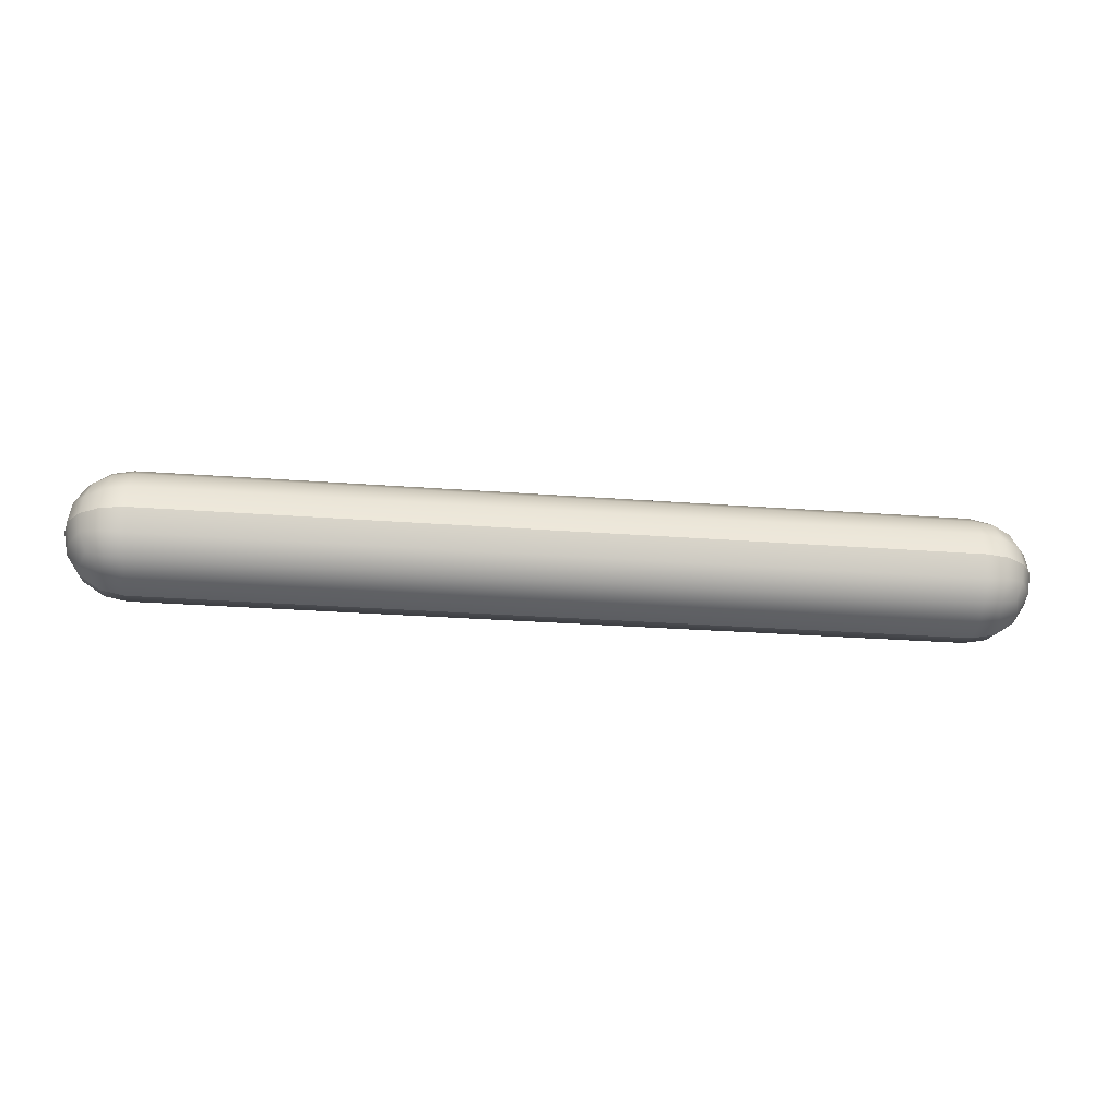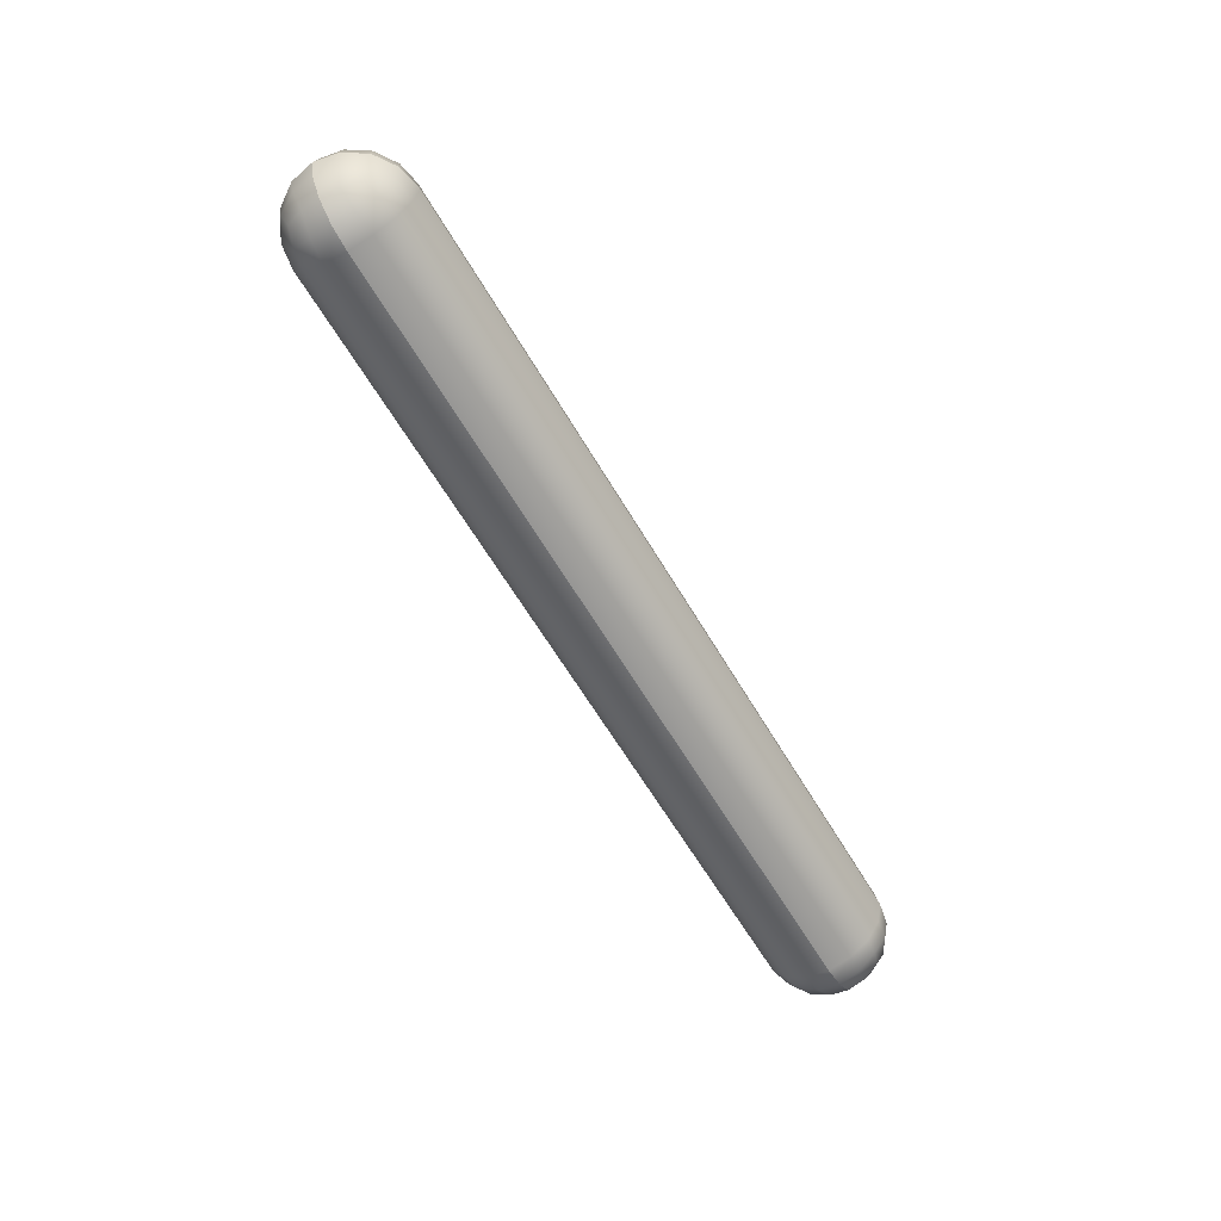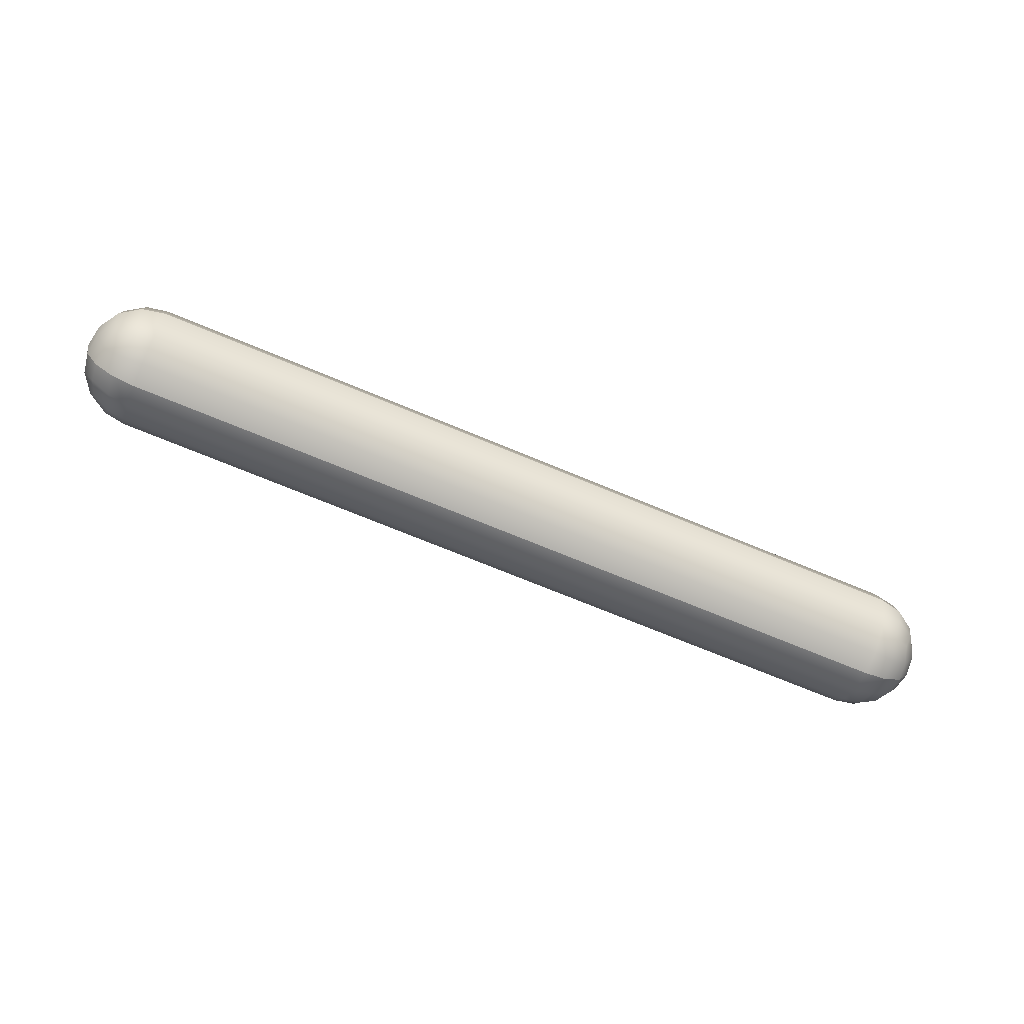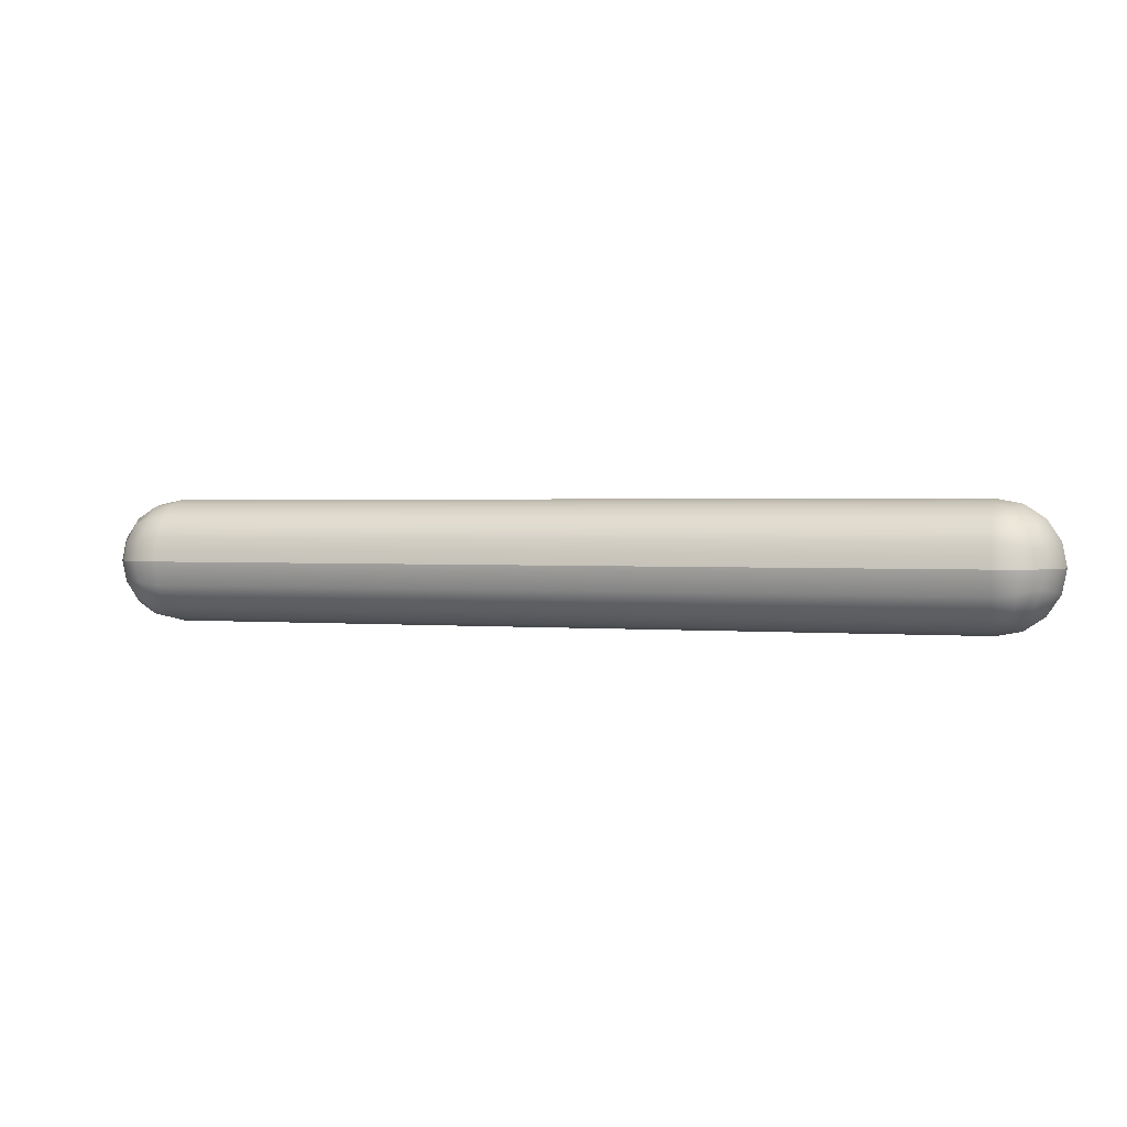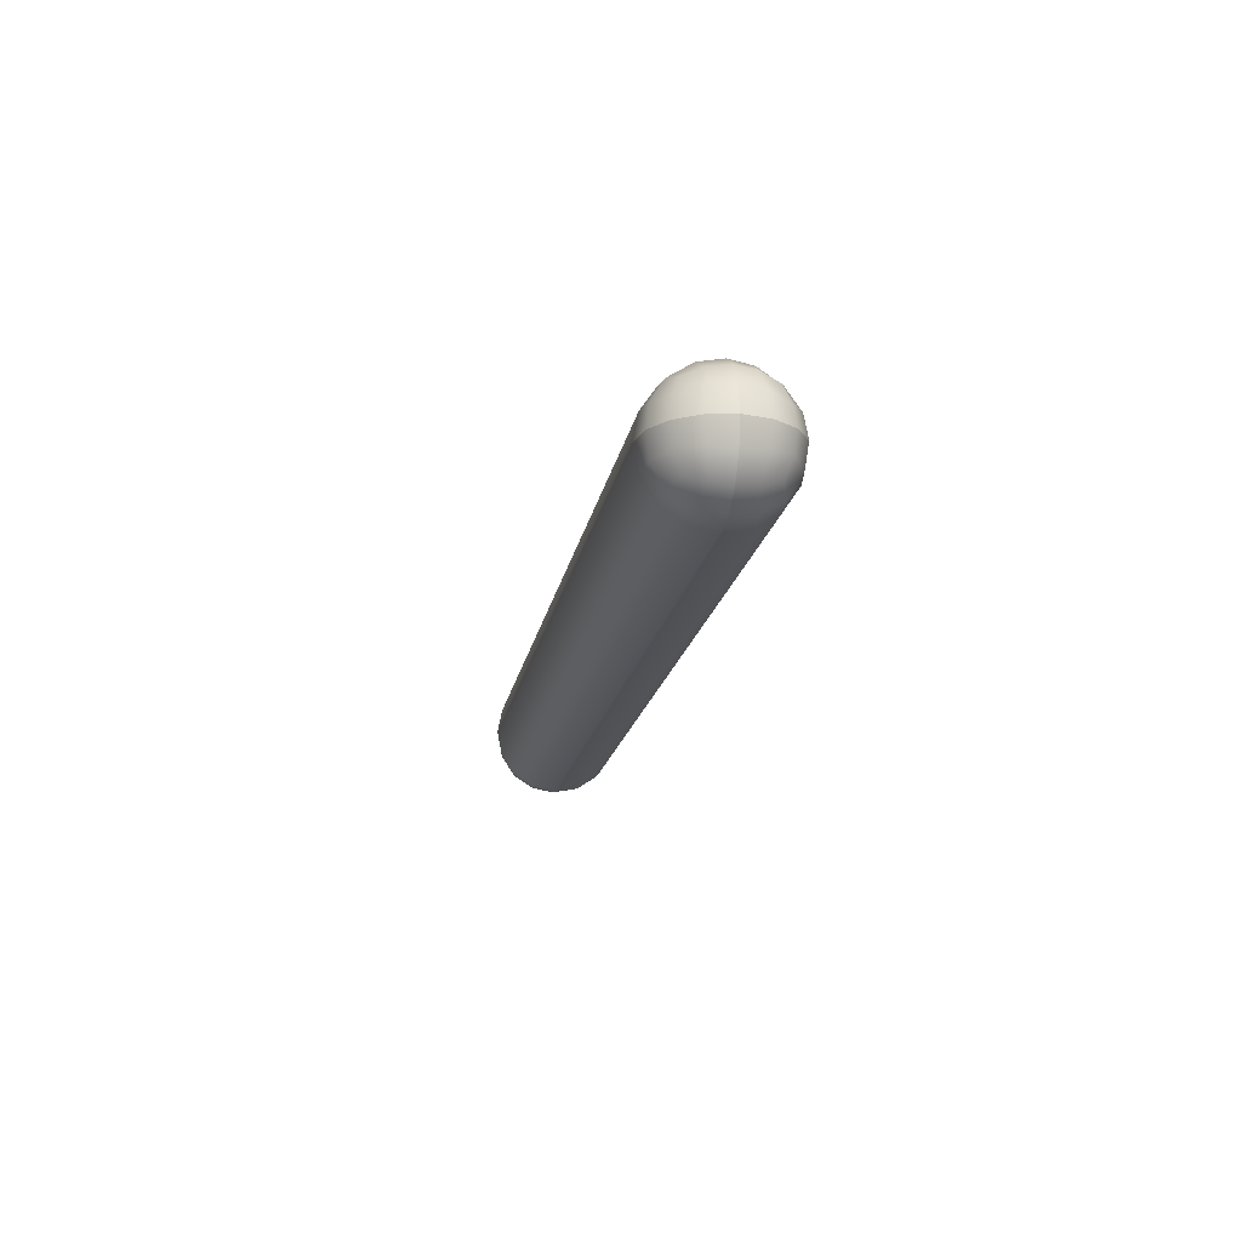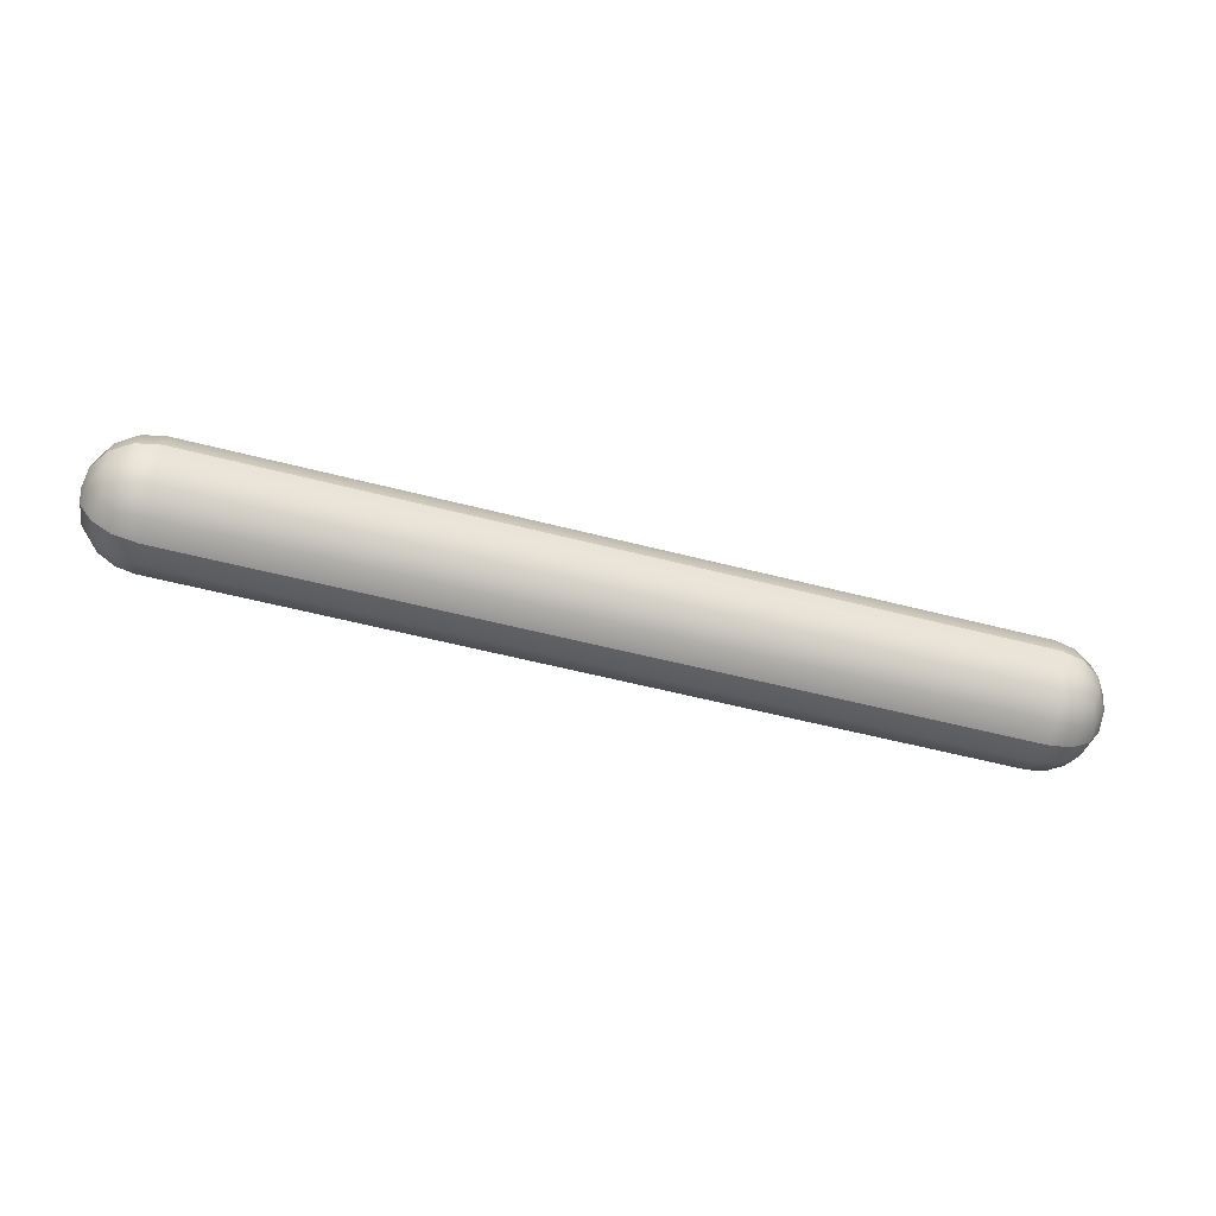
<metadata>
{"format":"obj","ext":"obj","renderer":"f3d","projection":"perspective","resolution":1024,"background":"white","views":[{"elev":-25.4,"azim":172.9,"up":"+Z"},{"elev":-61.7,"azim":120.3,"up":"+Y"},{"elev":-68.2,"azim":-23.0,"up":"+Y"},{"elev":1.7,"azim":17.3,"up":"+Z"},{"elev":-17.3,"azim":-99.7,"up":"+Z"},{"elev":-56.4,"azim":164.9,"up":"+Z"}]}
</metadata>
<code>
g default
v -18.76 -0.9569 0.00025
v -18.22 -1.768 0.00025
v -17.41 -2.31 0.00025
v -16.45 -2.5 0.00025
v -16.45 -2.31 0.9569
v -16.45 -1.768 1.768
v -16.45 -0.9569 2.31
v -16.45 -0.00025 2.5
v -17.41 -0.00025 2.31
v -18.22 -0.00025 1.768
v -18.76 -0.00025 0.9569
v -18.95 -0.00025 0.00025
v 17.41 -2.31 0.00025
v 18.22 -1.768 0.00025
v 18.76 -0.9569 0.00025
v 18.95 -0.00025 0.00025
v 18.76 -0.00025 0.9569
v 18.22 -0.00025 1.768
v 17.41 -0.00025 2.31
v 16.45 -0.00025 2.5
v 16.45 -0.9569 2.31
v 16.45 -1.768 1.768
v 16.45 -2.31 0.9569
v 16.45 -2.5 0.00025
v -17.41 2.31 0.00025
v -18.22 1.768 0.00025
v -18.76 0.9569 0.00025
v -18.95 0.00025 0.00025
v -18.76 0.00025 0.9569
v -18.22 0.00025 1.768
v -17.41 0.00025 2.31
v -16.45 0.00025 2.5
v -16.45 0.9569 2.31
v -16.45 1.768 1.768
v -16.45 2.31 0.9569
v -16.45 2.5 0.00025
v 18.76 0.9569 0.00025
v 18.22 1.768 0.00025
v 17.41 2.31 0.00025
v 16.45 2.5 0.00025
v 16.45 2.31 0.9569
v 16.45 1.768 1.768
v 16.45 0.9569 2.31
v 16.45 0.00025 2.5
v 17.41 0.00025 2.31
v 18.22 0.00025 1.768
v 18.76 0.00025 0.9569
v 18.95 0.00025 0.00025
v -17.41 0.00025 -2.31
v -18.22 0.00025 -1.768
v -18.76 0.00025 -0.9569
v -18.95 0.00025 -0.00025
v -18.76 0.9569 -0.00025
v -18.22 1.768 -0.00025
v -17.41 2.31 -0.00025
v -16.45 2.5 -0.00025
v -16.45 2.31 -0.9569
v -16.45 1.768 -1.768
v -16.45 0.9569 -2.31
v -16.45 0.00025 -2.5
v 18.76 0.00025 -0.9569
v 18.22 0.00025 -1.768
v 17.41 0.00025 -2.31
v 16.45 0.00025 -2.5
v 16.45 0.9569 -2.31
v 16.45 1.768 -1.768
v 16.45 2.31 -0.9569
v 16.45 2.5 -0.00025
v 17.41 2.31 -0.00025
v 18.22 1.768 -0.00025
v 18.76 0.9569 -0.00025
v 18.95 0.00025 -0.00025
v -17.41 -2.31 -0.00025
v -18.22 -1.768 -0.00025
v -18.76 -0.9569 -0.00025
v -18.95 -0.00025 -0.00025
v -18.76 -0.00025 -0.9569
v -18.22 -0.00025 -1.768
v -17.41 -0.00025 -2.31
v -16.45 -0.00025 -2.5
v -16.45 -0.9569 -2.31
v -16.45 -1.768 -1.768
v -16.45 -2.31 -0.9569
v -16.45 -2.5 -0.00025
v 18.76 -0.9569 -0.00025
v 18.22 -1.768 -0.00025
v 17.41 -2.31 -0.00025
v 16.45 -2.5 -0.00025
v 16.45 -2.31 -0.9569
v 16.45 -1.768 -1.768
v 16.45 -0.9569 -2.31
v 16.45 -0.00025 -2.5
v 17.41 -0.00025 -2.31
v 18.22 -0.00025 -1.768
v 18.76 -0.00025 -0.9569
v 18.95 -0.00025 -0.00025
v -18.63 -0.8631 0.8631
v -18.14 -1.689 0.7328
v -17.32 -2.181 0.8631
v -17.19 -1.689 1.689
v -17.32 -0.8631 2.181
v -18.14 -0.7328 1.689
v -17.9 -1.443 1.443
v 17.32 -2.181 0.8631
v 18.14 -1.689 0.7328
v 18.63 -0.8631 0.8631
v 18.14 -0.7328 1.689
v 17.32 -0.8631 2.181
v 17.19 -1.689 1.689
v 17.9 -1.443 1.443
v -17.32 2.181 0.8631
v -18.14 1.689 0.7328
v -18.63 0.8631 0.8631
v -18.14 0.7328 1.689
v -17.32 0.8631 2.181
v -17.19 1.689 1.689
v -17.9 1.443 1.443
v 18.63 0.8631 0.8631
v 18.14 1.689 0.7328
v 17.32 2.181 0.8631
v 17.19 1.689 1.689
v 17.32 0.8631 2.181
v 18.14 0.7328 1.689
v 17.9 1.443 1.443
v -17.32 0.8631 -2.181
v -18.14 0.7328 -1.689
v -18.63 0.8631 -0.8631
v -18.14 1.689 -0.7328
v -17.32 2.181 -0.8631
v -17.19 1.689 -1.689
v -17.9 1.443 -1.443
v 18.63 0.8631 -0.8631
v 18.14 0.7328 -1.689
v 17.32 0.8631 -2.181
v 17.19 1.689 -1.689
v 17.32 2.181 -0.8631
v 18.14 1.689 -0.7328
v 17.9 1.443 -1.443
v -17.32 -2.181 -0.8631
v -18.14 -1.689 -0.7328
v -18.63 -0.8631 -0.8631
v -18.14 -0.7328 -1.689
v -17.32 -0.8631 -2.181
v -17.19 -1.689 -1.689
v -17.9 -1.443 -1.443
v 18.63 -0.8631 -0.8631
v 18.14 -1.689 -0.7328
v 17.32 -2.181 -0.8631
v 17.19 -1.689 -1.689
v 17.32 -0.8631 -2.181
v 18.14 -0.7328 -1.689
v 17.9 -1.443 -1.443
g Circular_Part
f 4 3 73 84
f 3 2 74 73
f 2 1 75 74
f 1 12 76 75
f 8 7 21 20
f 7 6 22 21
f 6 5 23 22
f 5 4 24 23
f 12 11 29 28
f 11 10 30 29
f 10 9 31 30
f 9 8 32 31
f 16 15 85 96
f 15 14 86 85
f 14 13 87 86
f 13 24 88 87
f 20 19 45 44
f 19 18 46 45
f 18 17 47 46
f 17 16 48 47
f 28 27 53 52
f 27 26 54 53
f 26 25 55 54
f 25 36 56 55
f 36 35 41 40
f 35 34 42 41
f 34 33 43 42
f 33 32 44 43
f 40 39 69 68
f 39 38 70 69
f 38 37 71 70
f 37 48 72 71
f 52 51 77 76
f 51 50 78 77
f 50 49 79 78
f 49 60 80 79
f 60 59 65 64
f 59 58 66 65
f 58 57 67 66
f 57 56 68 67
f 64 63 93 92
f 63 62 94 93
f 62 61 95 94
f 61 72 96 95
f 84 83 89 88
f 83 82 90 89
f 82 81 91 90
f 81 80 92 91
f 8 20 44 32
f 36 40 68 56
f 60 64 92 80
f 84 88 24 4
f 16 96 72 48
f 76 12 28 52
f 11 12 1 97
f 97 1 2 98
f 98 2 3 99
f 3 4 5 99
f 99 5 6 100
f 100 6 7 101
f 7 8 9 101
f 101 9 10 102
f 102 10 11 97
f 102 97 98 103
f 98 99 100 103
f 100 101 102 103
f 23 24 13 104
f 104 13 14 105
f 105 14 15 106
f 15 16 17 106
f 106 17 18 107
f 107 18 19 108
f 19 20 21 108
f 108 21 22 109
f 109 22 23 104
f 109 104 105 110
f 105 106 107 110
f 107 108 109 110
f 35 36 25 111
f 111 25 26 112
f 112 26 27 113
f 27 28 29 113
f 113 29 30 114
f 114 30 31 115
f 31 32 33 115
f 115 33 34 116
f 116 34 35 111
f 116 111 112 117
f 112 113 114 117
f 114 115 116 117
f 47 48 37 118
f 118 37 38 119
f 119 38 39 120
f 39 40 41 120
f 120 41 42 121
f 121 42 43 122
f 43 44 45 122
f 122 45 46 123
f 123 46 47 118
f 123 118 119 124
f 119 120 121 124
f 121 122 123 124
f 59 60 49 125
f 125 49 50 126
f 126 50 51 127
f 51 52 53 127
f 127 53 54 128
f 128 54 55 129
f 55 56 57 129
f 129 57 58 130
f 130 58 59 125
f 130 125 126 131
f 126 127 128 131
f 128 129 130 131
f 71 72 61 132
f 132 61 62 133
f 133 62 63 134
f 63 64 65 134
f 134 65 66 135
f 135 66 67 136
f 67 68 69 136
f 136 69 70 137
f 137 70 71 132
f 137 132 133 138
f 133 134 135 138
f 135 136 137 138
f 83 84 73 139
f 139 73 74 140
f 140 74 75 141
f 75 76 77 141
f 141 77 78 142
f 142 78 79 143
f 79 80 81 143
f 143 81 82 144
f 144 82 83 139
f 144 139 140 145
f 140 141 142 145
f 142 143 144 145
f 95 96 85 146
f 146 85 86 147
f 147 86 87 148
f 87 88 89 148
f 148 89 90 149
f 149 90 91 150
f 91 92 93 150
f 150 93 94 151
f 151 94 95 146
f 151 146 147 152
f 147 148 149 152
f 149 150 151 152

</code>
